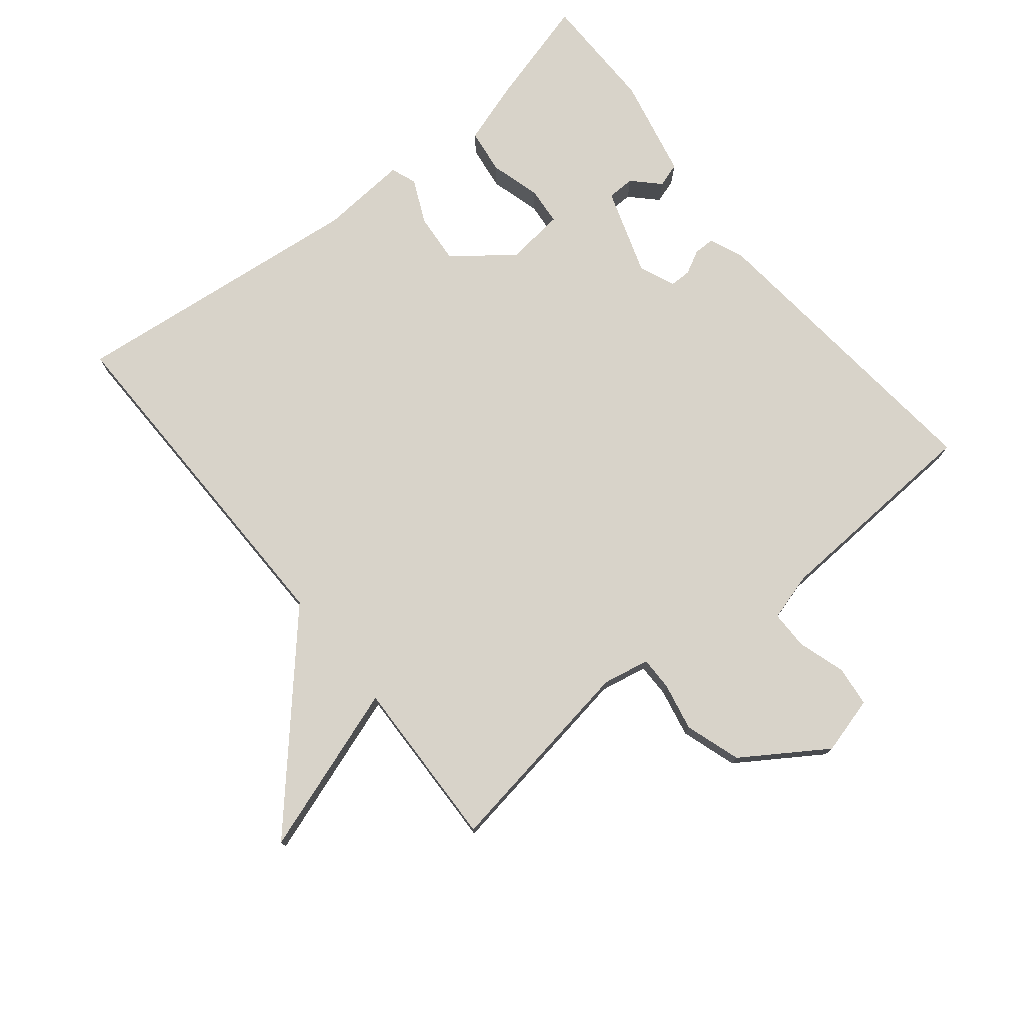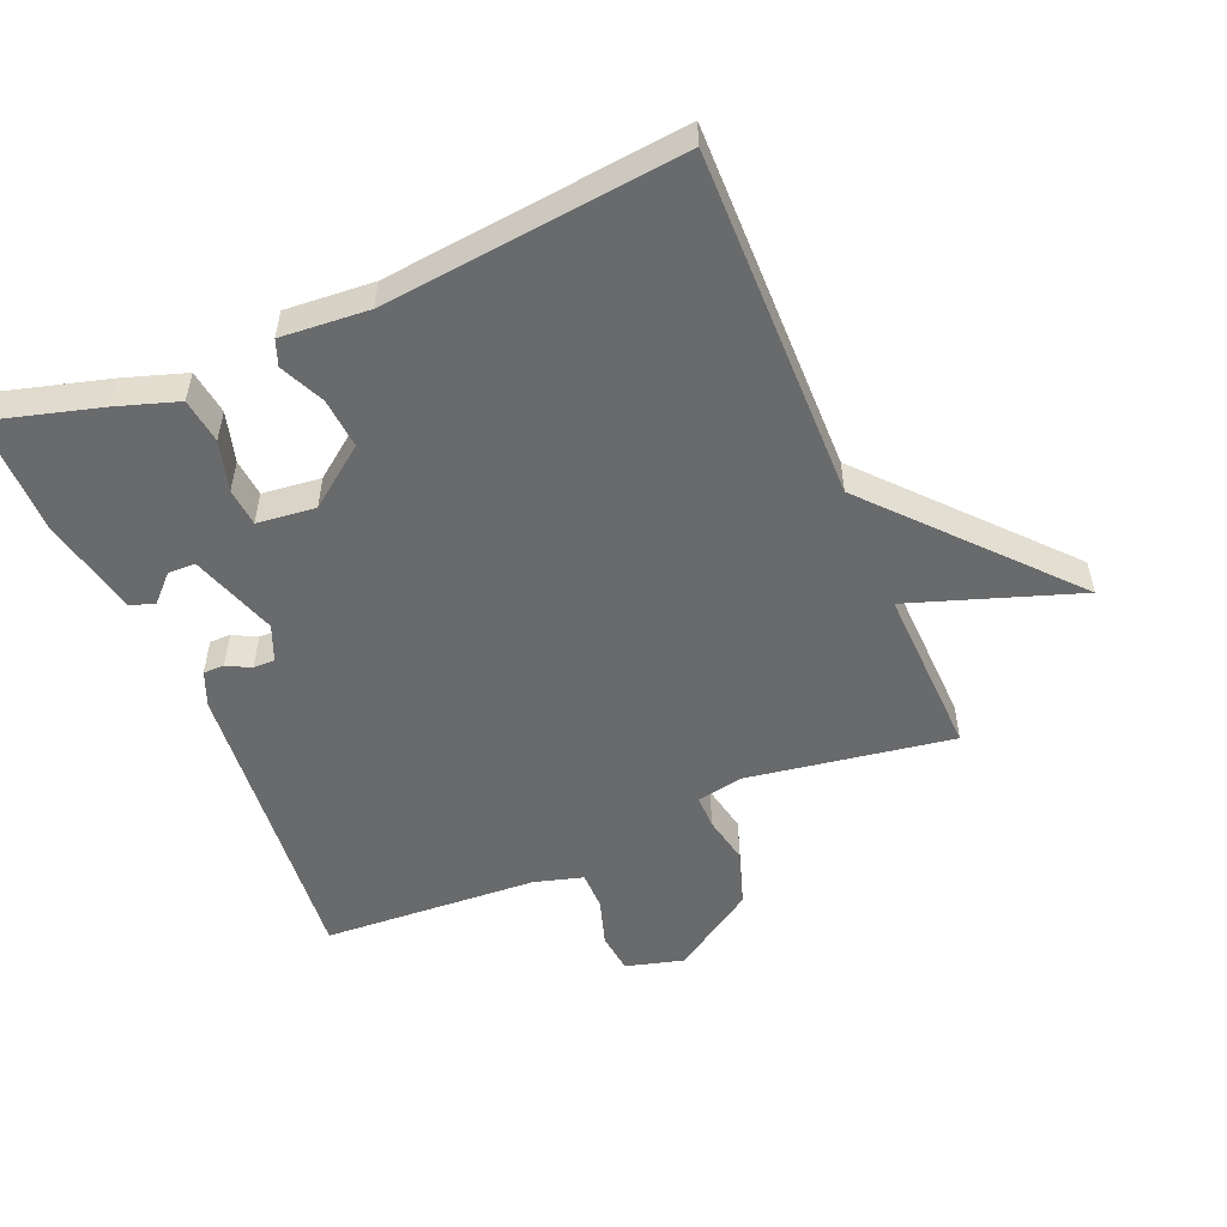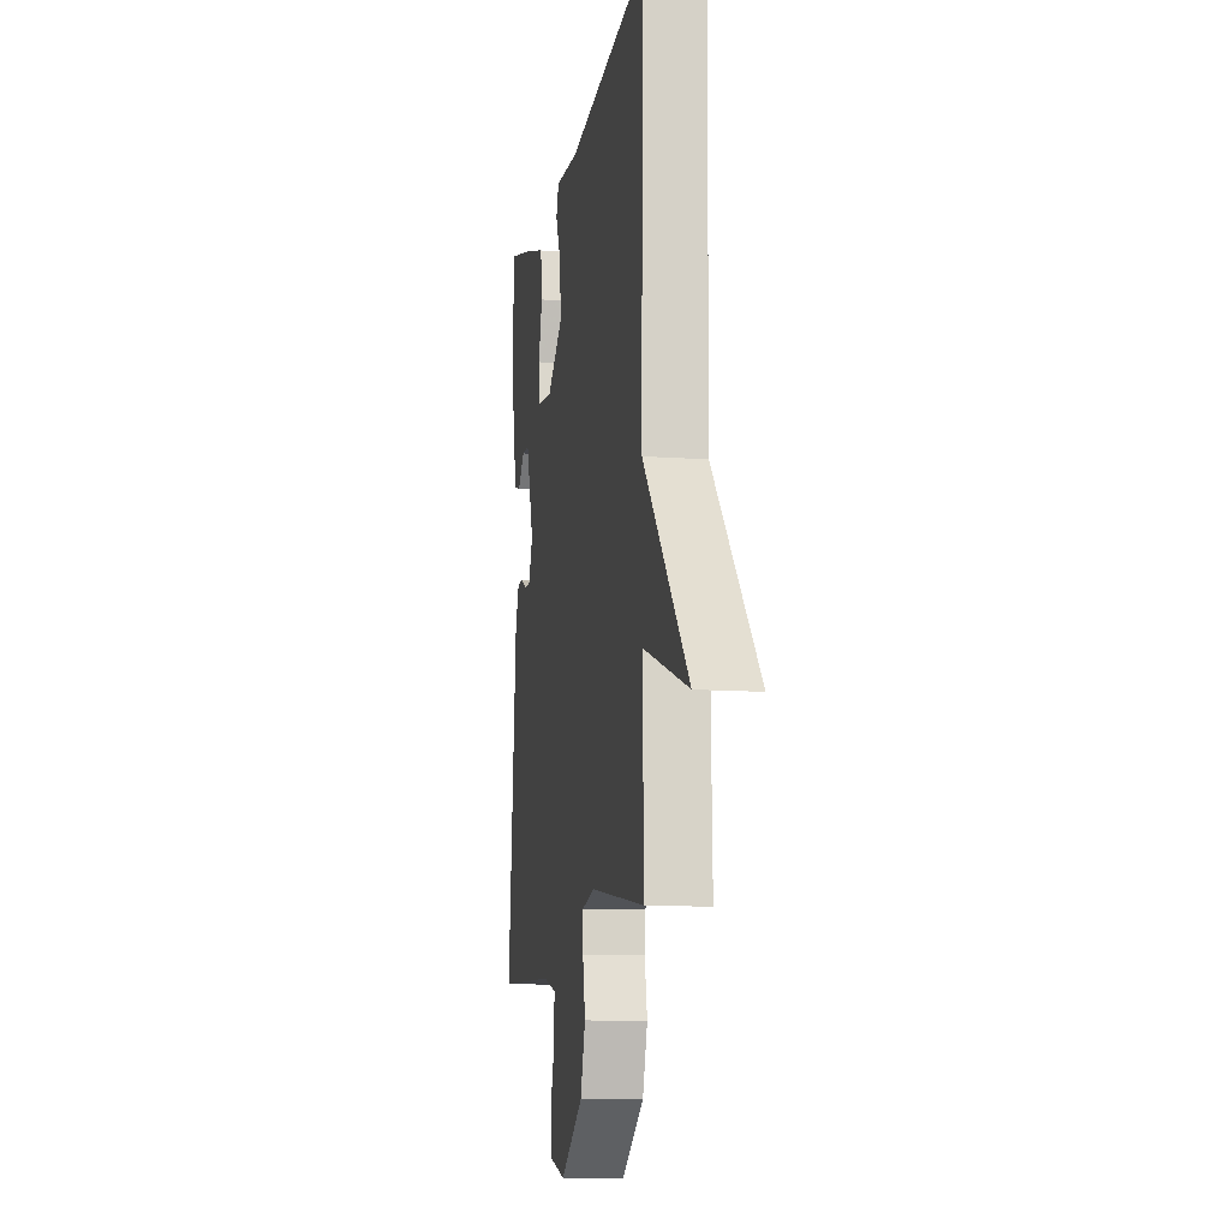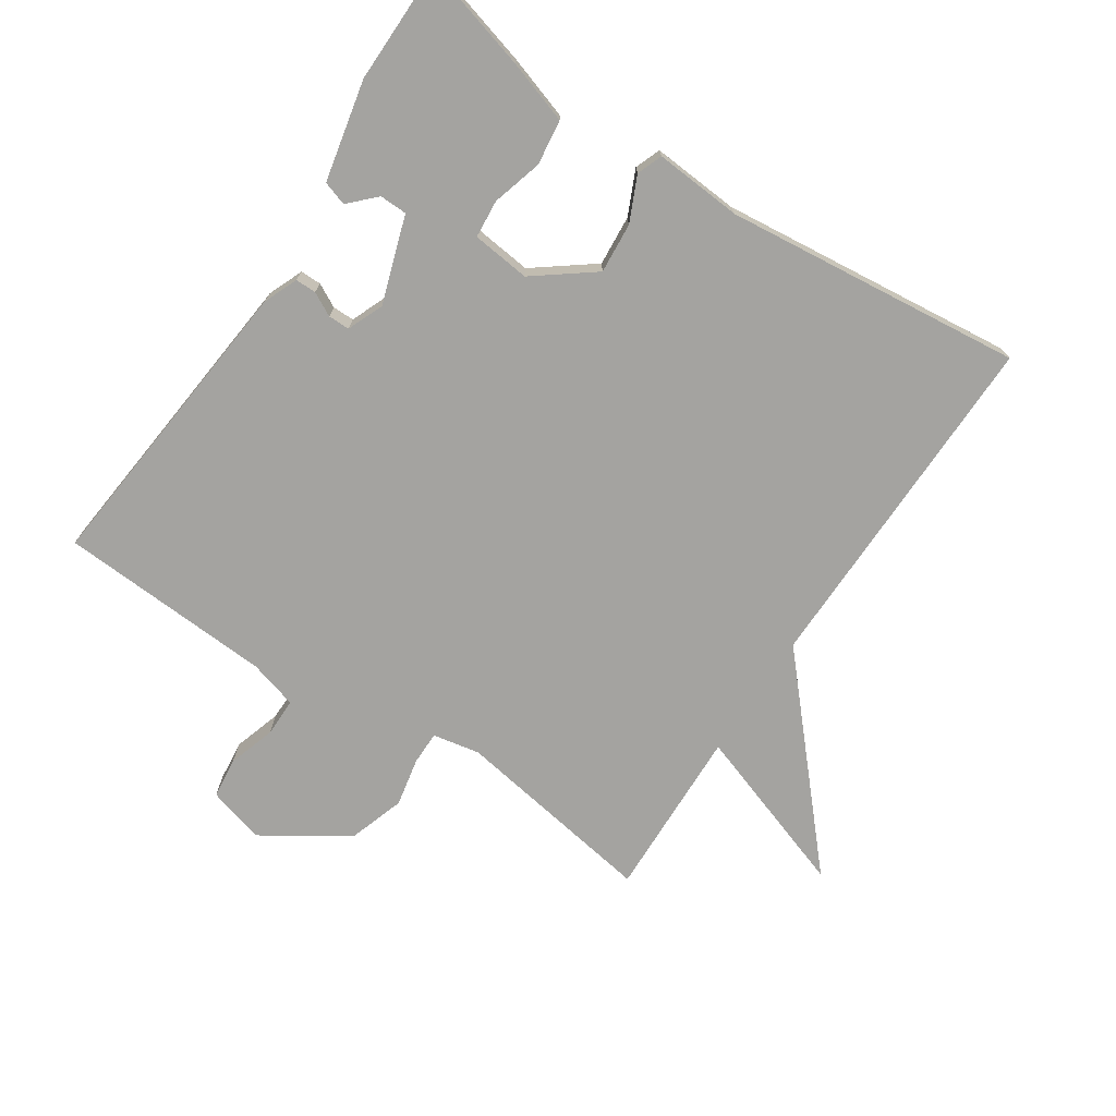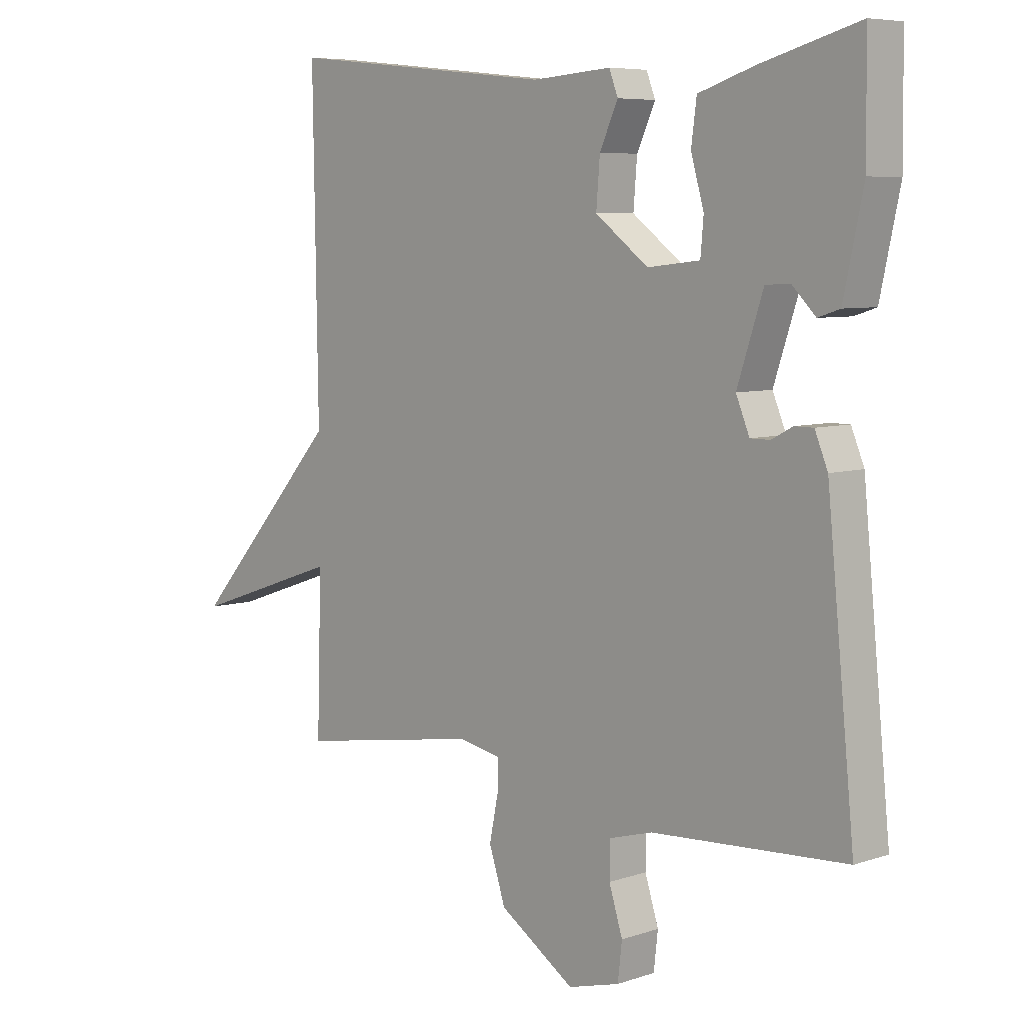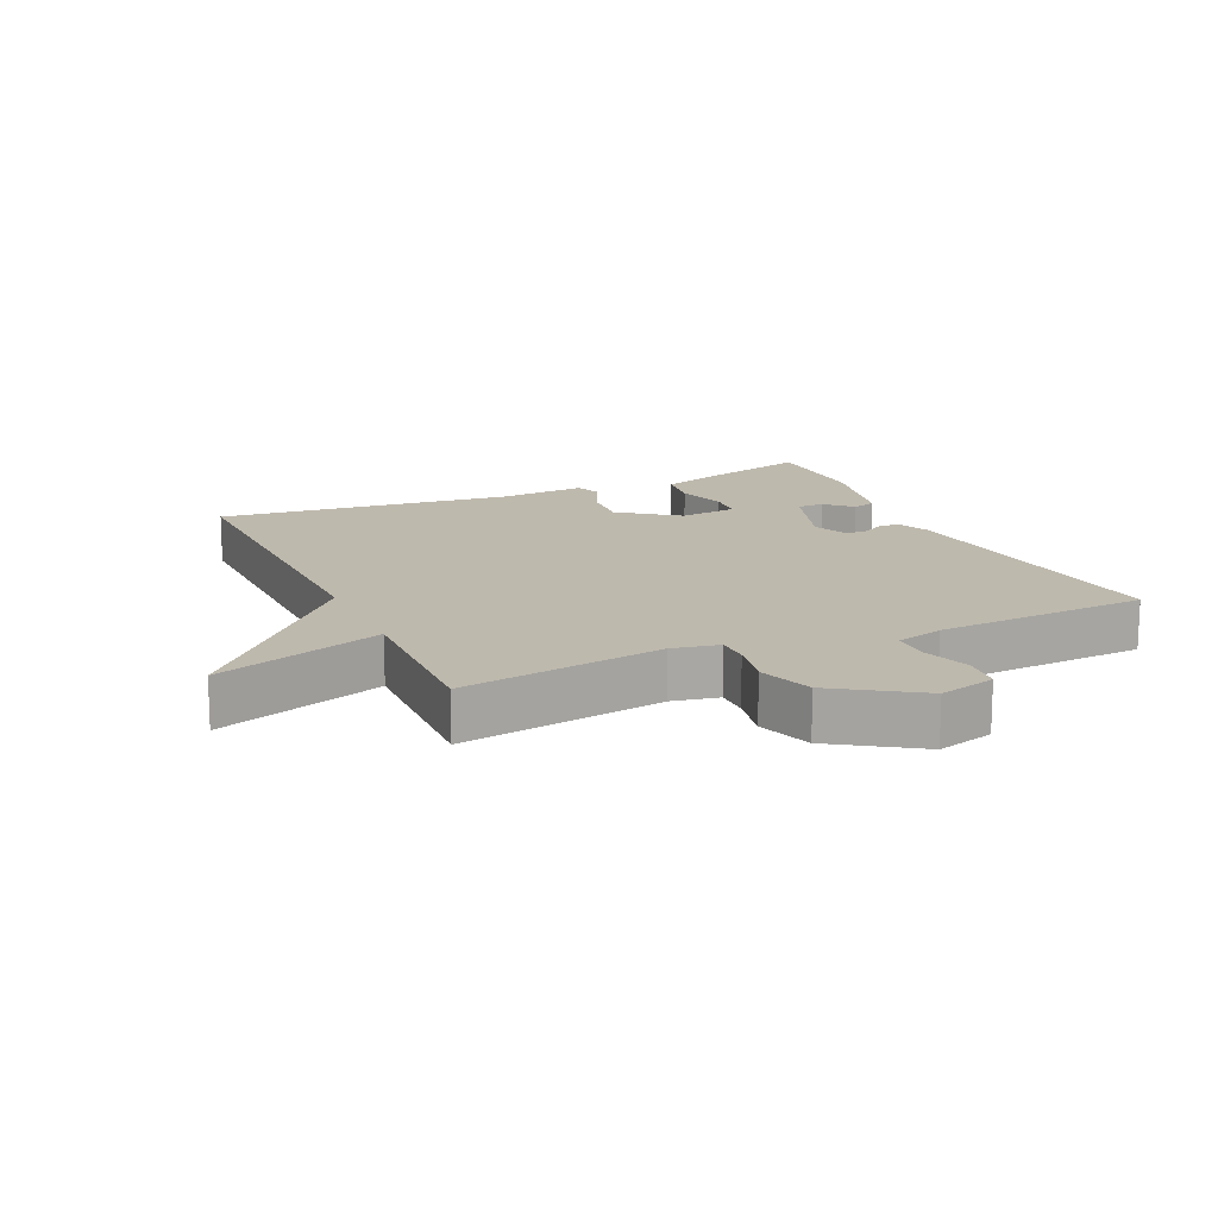
<metadata>
{"format":"obj","ext":"obj","renderer":"f3d","projection":"perspective","resolution":1024,"background":"white","views":[{"elev":76.0,"azim":141.2,"up":"+Y"},{"elev":-52.9,"azim":22.9,"up":"+Y"},{"elev":-11.5,"azim":80.3,"up":"+Z"},{"elev":-72.9,"azim":-33.5,"up":"+Y"},{"elev":6.7,"azim":-134.2,"up":"+Z"},{"elev":15.2,"azim":155.6,"up":"+Y"}]}
</metadata>
<code>
v -0.5 0.07 -0.5
v -0.453 0.07 -0.031
v -0.431 0.07 0.022
v -0.399 0.07 0.022
v -0.363 0.07 0.003
v -0.33 0.07 0.003
v -0.307 0.07 0.058
v -0.351 0.07 0.191
v -0.393 0.07 0.192
v -0.432 0.07 0.153
v -0.469 0.07 0.165
v -0.502 0.07 0.319
v -0.5 0.07 0.5
v -0.334 0.07 0.454
v -0.239 0.07 0.423
v -0.23 0.07 0.354
v -0.252 0.07 0.277
v -0.247 0.07 0.219
v -0.158 0.07 0.209
v -0.068 0.07 0.277
v -0.074 0.07 0.354
v -0.105 0.07 0.422
v -0.09 0.07 0.461
v 0.044 0.07 0.451
v 0.5 0.07 0.5
v 0.492 0.07 -0.038
v 0.749 0.07 -0.326
v 0.492 0.07 -0.238
v 0.5 0.07 -0.5
v 0.188 0.07 -0.45
v 0.116 0.07 -0.464
v 0.116 0.07 -0.515
v 0.131 0.07 -0.589
v 0.103 0.07 -0.674
v -0.025 0.07 -0.758
v -0.113 0.07 -0.734
v -0.12 0.07 -0.672
v -0.097 0.07 -0.599
v -0.097 0.07 -0.54
v -0.171 0.07 -0.519
v -0.5 0 -0.5
v -0.453 0 -0.031
v -0.431 0 0.022
v -0.399 0 0.022
v -0.363 0 0.003
v -0.33 0 0.003
v -0.307 0 0.058
v -0.351 0 0.191
v -0.393 0 0.192
v -0.432 0 0.153
v -0.469 0 0.165
v -0.502 0 0.319
v -0.5 0 0.5
v -0.334 0 0.454
v -0.239 0 0.423
v -0.23 0 0.354
v -0.252 0 0.277
v -0.247 0 0.219
v -0.158 0 0.209
v -0.068 0 0.277
v -0.074 0 0.354
v -0.105 0 0.422
v -0.09 0 0.461
v 0.044 0 0.451
v 0.5 0 0.5
v 0.492 0 -0.038
v 0.749 0 -0.326
v 0.492 0 -0.238
v 0.5 0 -0.5
v 0.188 0 -0.45
v 0.116 0 -0.464
v 0.116 0 -0.515
v 0.131 0 -0.589
v 0.103 0 -0.674
v -0.025 0 -0.758
v -0.113 0 -0.734
v -0.12 0 -0.672
v -0.097 0 -0.599
v -0.097 0 -0.54
v -0.171 0 -0.519
f 36 37 38
f 35 36 38
f 34 35 38
f 33 34 38
f 32 33 38
f 31 32 38 39
f 28 29 30
f 28 30 31
f 26 27 28
f 31 39 40
f 28 31 40
f 26 28 40
f 21 22 23 24
f 24 25 26
f 21 24 26
f 20 21 26
f 15 16 17
f 14 15 17
f 13 14 17
f 12 13 17
f 11 12 17
f 9 10 11
f 9 11 17
f 8 9 17 18
f 3 4 5
f 2 3 5
f 1 2 5
f 40 1 5
f 40 5 6
f 40 6 7
f 26 40 7
f 20 26 7
f 19 20 7
f 7 8 18 19
f 78 77 76
f 78 76 75
f 78 75 74
f 78 74 73
f 78 73 72
f 79 78 72 71
f 70 69 68
f 71 70 68
f 68 67 66
f 80 79 71
f 80 71 68
f 80 68 66
f 64 63 62 61
f 66 65 64
f 66 64 61
f 66 61 60
f 57 56 55
f 57 55 54
f 57 54 53
f 57 53 52
f 57 52 51
f 51 50 49
f 57 51 49
f 58 57 49 48
f 45 44 43
f 45 43 42
f 45 42 41
f 45 41 80
f 46 45 80
f 47 46 80
f 47 80 66
f 47 66 60
f 47 60 59
f 59 58 48 47
f 1 41 42 2
f 2 42 43 3
f 3 43 44 4
f 4 44 45 5
f 5 45 46 6
f 6 46 47 7
f 7 47 48 8
f 8 48 49 9
f 9 49 50 10
f 10 50 51 11
f 11 51 52 12
f 12 52 53 13
f 13 53 54 14
f 14 54 55 15
f 15 55 56 16
f 16 56 57 17
f 17 57 58 18
f 18 58 59 19
f 19 59 60 20
f 20 60 61 21
f 21 61 62 22
f 22 62 63 23
f 23 63 64 24
f 24 64 65 25
f 25 65 66 26
f 26 66 67 27
f 27 67 68 28
f 28 68 69 29
f 29 69 70 30
f 30 70 71 31
f 31 71 72 32
f 32 72 73 33
f 33 73 74 34
f 34 74 75 35
f 35 75 76 36
f 36 76 77 37
f 37 77 78 38
f 38 78 79 39
f 39 79 80 40
f 40 80 41 1

</code>
